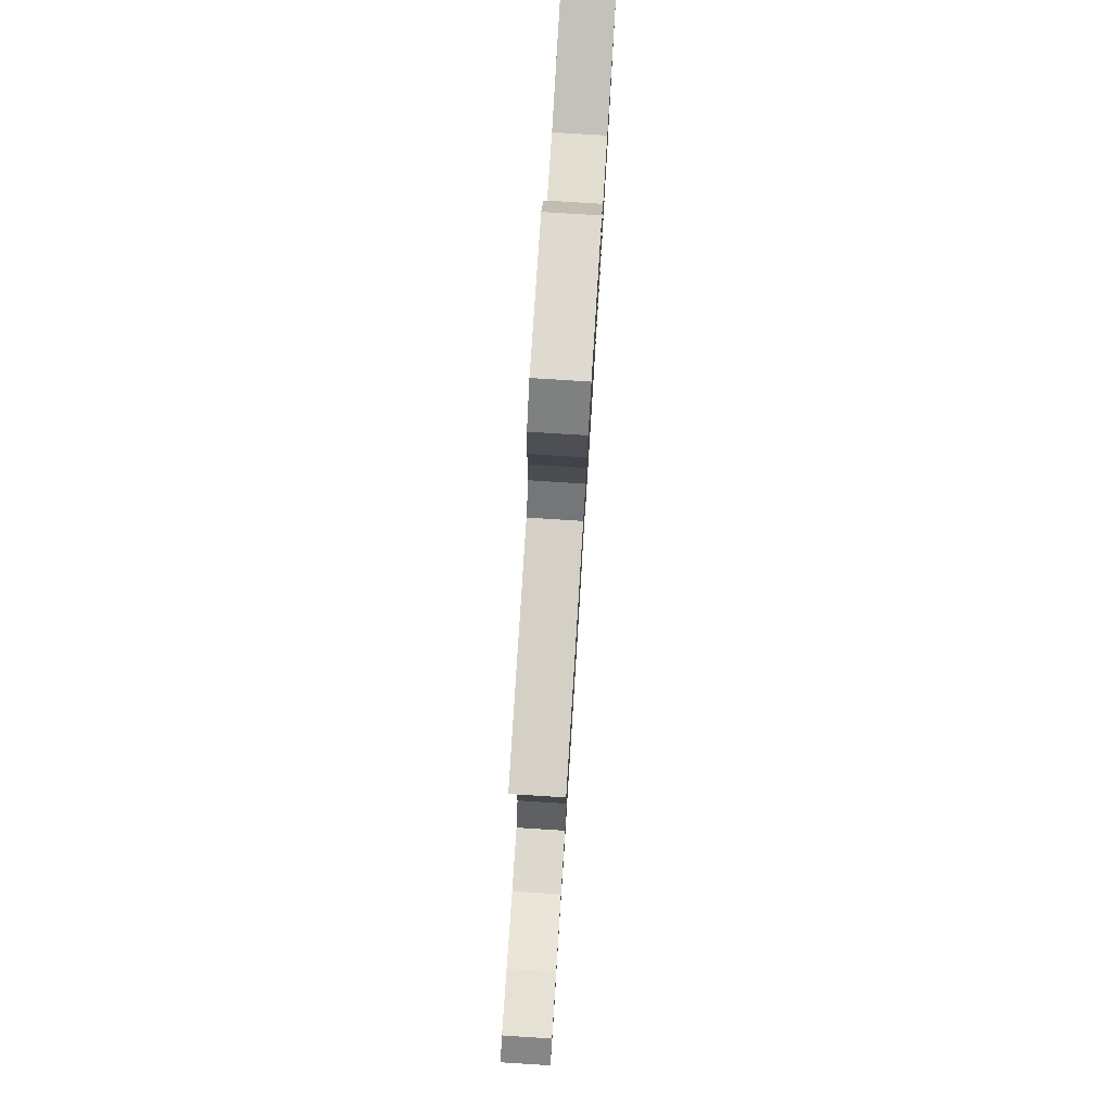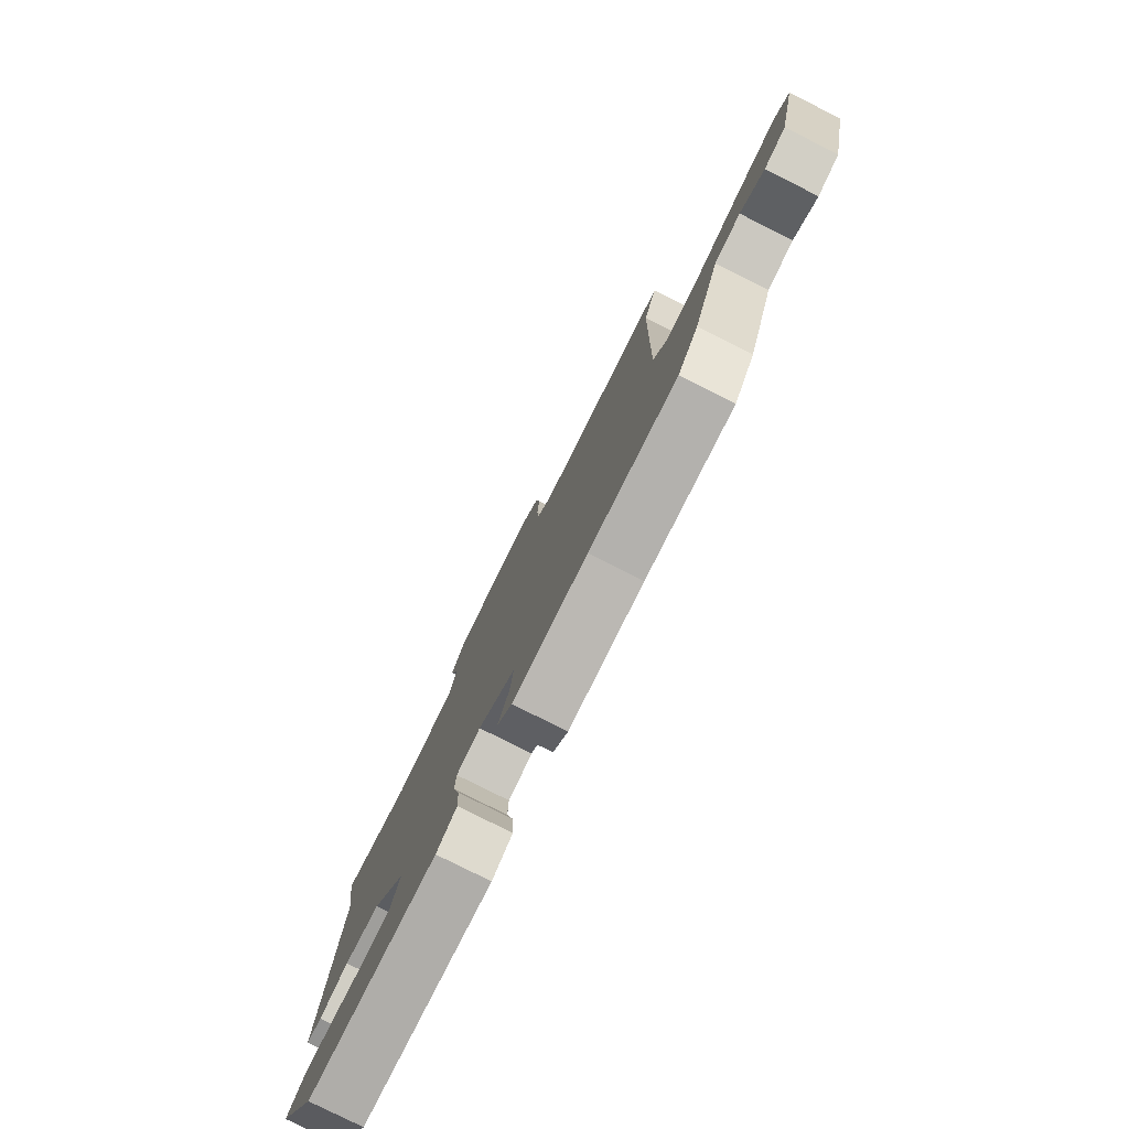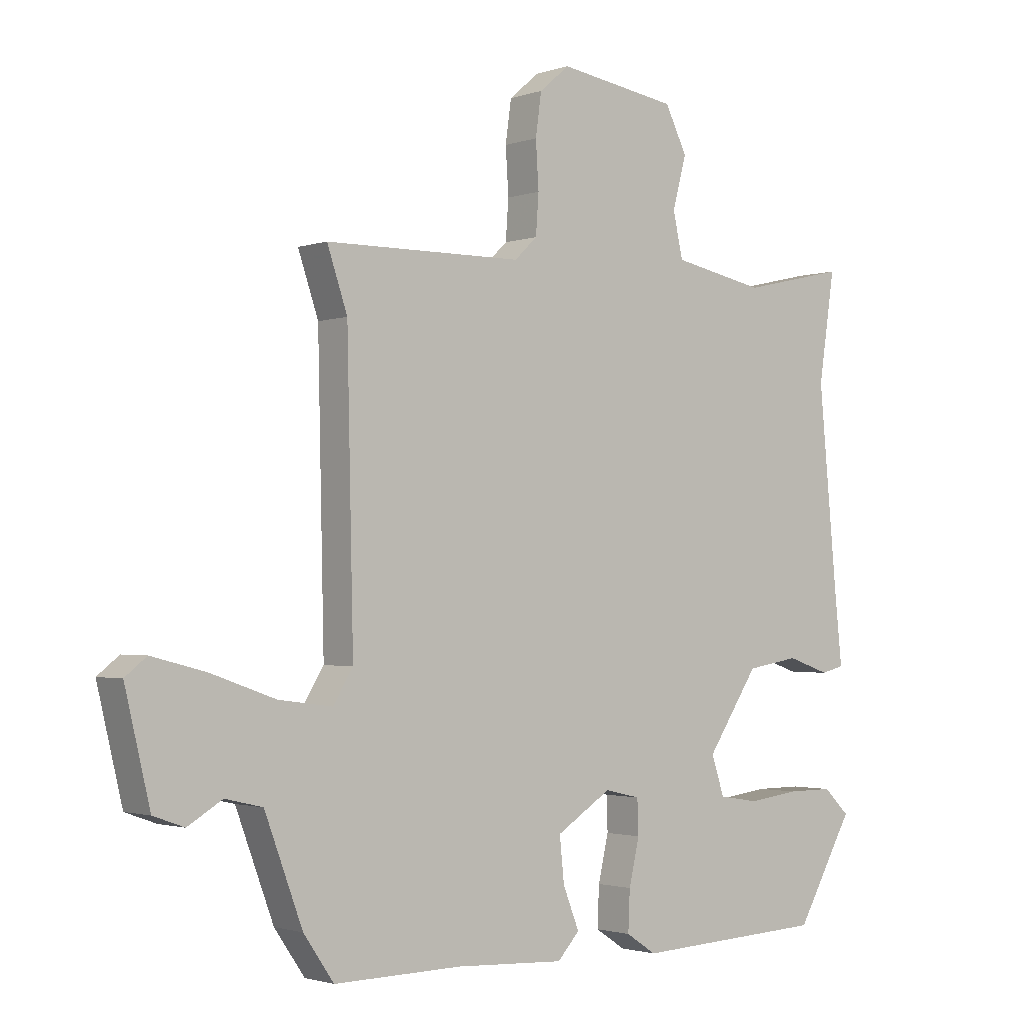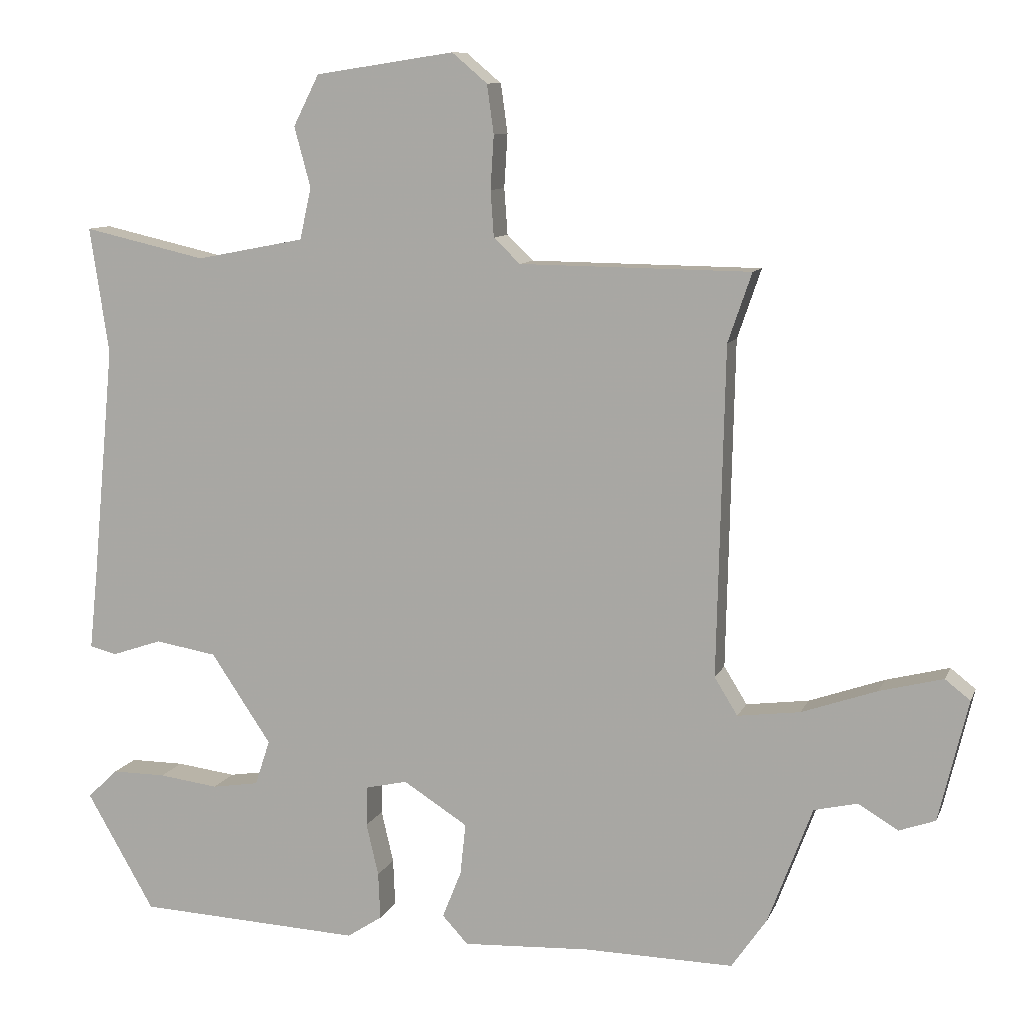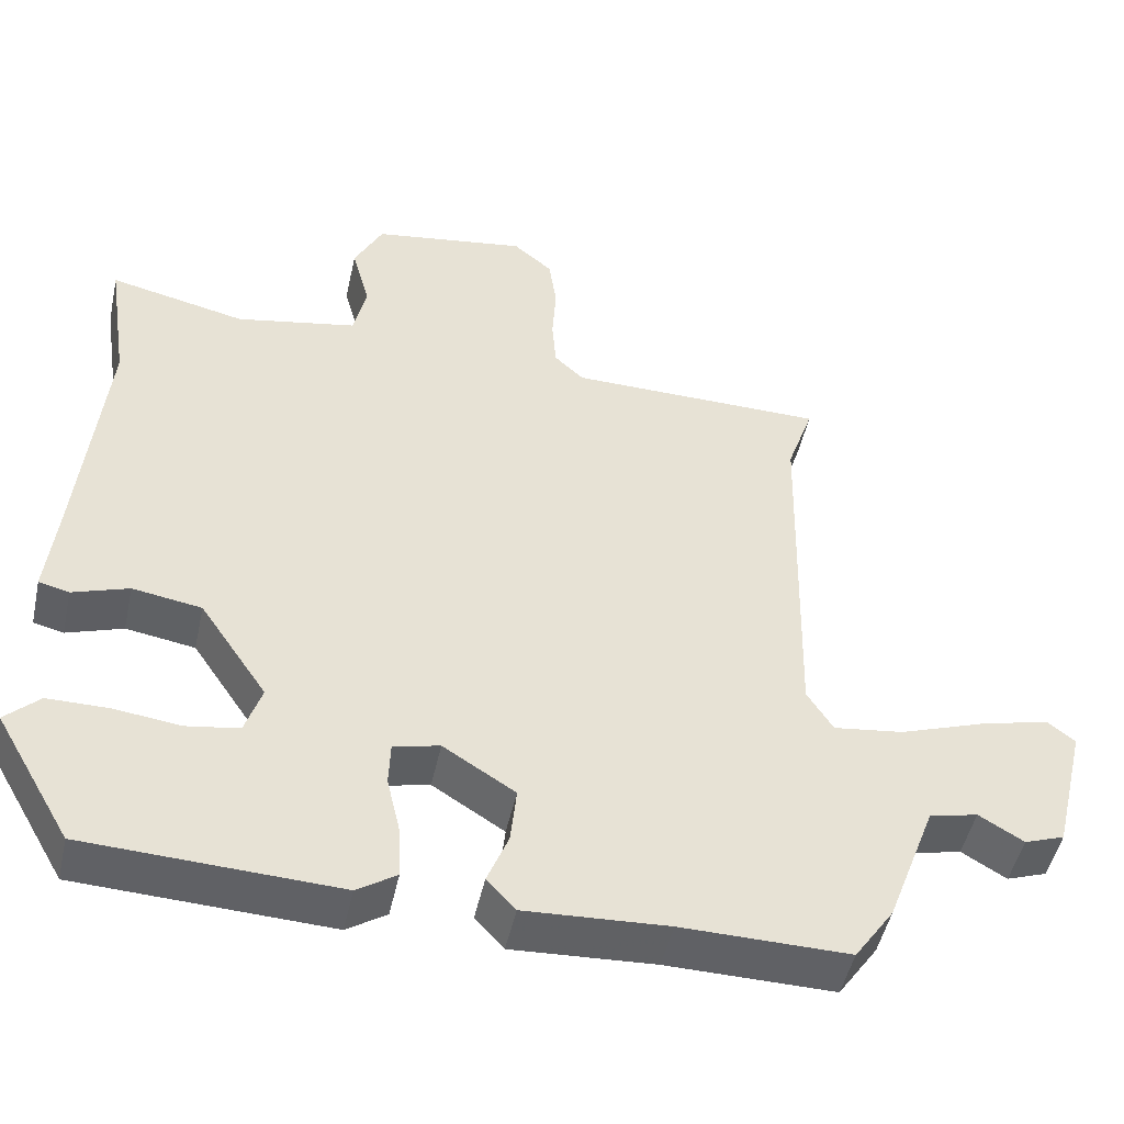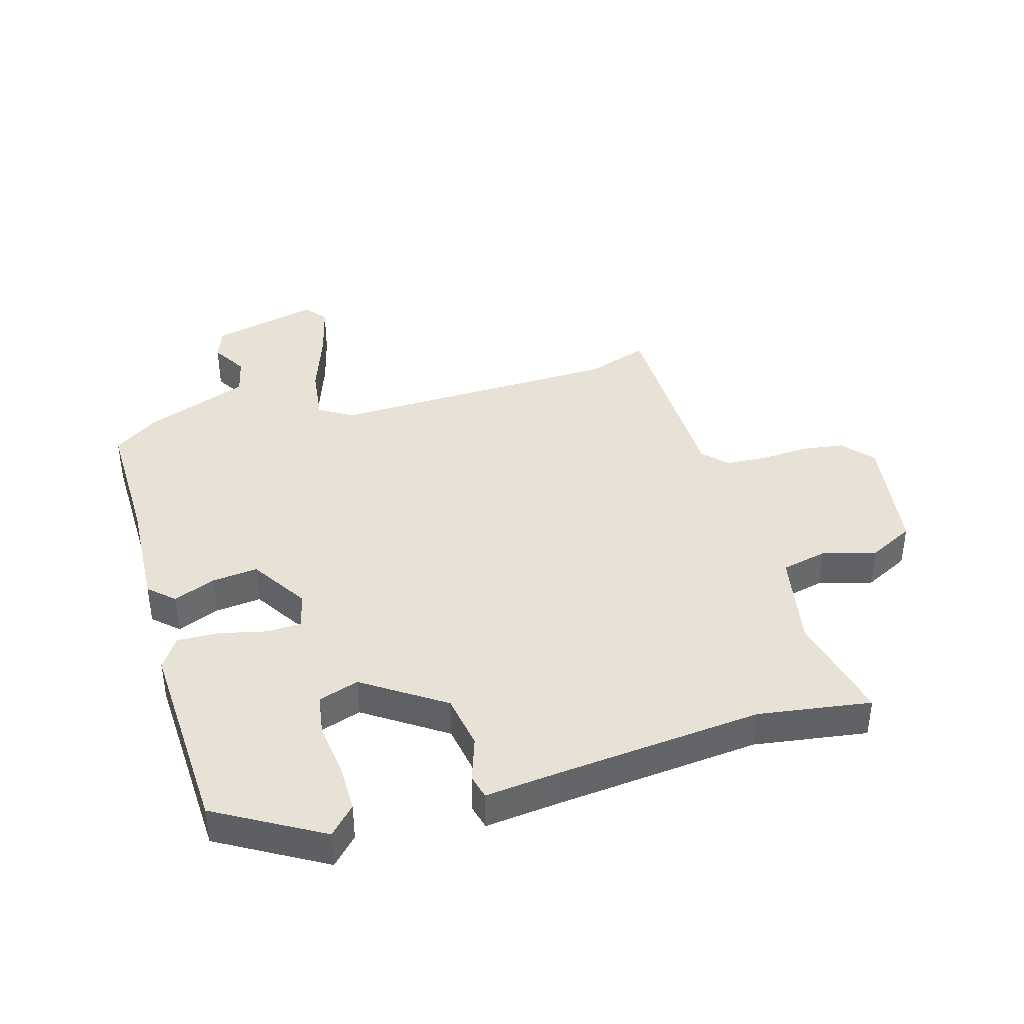
<metadata>
{"format":"obj","ext":"obj","renderer":"f3d","projection":"perspective","resolution":1024,"background":"white","views":[{"elev":79.6,"azim":93.6,"up":"+Z"},{"elev":-79.9,"azim":63.4,"up":"+Z"},{"elev":-1.9,"azim":140.2,"up":"+Z"},{"elev":9.9,"azim":16.3,"up":"+Z"},{"elev":-48.7,"azim":-12.3,"up":"+Z"},{"elev":40.1,"azim":-106.3,"up":"+Y"}]}
</metadata>
<code>
v -0.482 0.07 0.381
v -0.51 0.07 0.567
v -0.329 0.07 0.526
v -0.169 0.07 0.557
v -0.152 0.07 0.633
v -0.176 0.07 0.722
v -0.138 0.07 0.797
v 0.067 0.07 0.828
v 0.119 0.07 0.784
v 0.129 0.07 0.712
v 0.124 0.07 0.633
v 0.129 0.07 0.565
v 0.168 0.07 0.528
v 0.508 0.07 0.524
v 0.473 0.07 0.422
v 0.462 0.07 -0.063
v 0.496 0.07 -0.118
v 0.588 0.07 -0.106
v 0.699 0.07 -0.067
v 0.792 0.07 -0.043
v 0.829 0.07 -0.072
v 0.786 0.07 -0.251
v 0.733 0.07 -0.27
v 0.674 0.07 -0.235
v 0.61 0.07 -0.25
v 0.545 0.07 -0.423
v 0.493 0.07 -0.498
v 0.273 0.07 -0.495
v 0.085 0.07 -0.505
v 0.047 0.07 -0.464
v 0.075 0.07 -0.394
v 0.083 0.07 -0.318
v -0.012 0.07 -0.258
v -0.073 0.07 -0.272
v -0.075 0.07 -0.331
v -0.057 0.07 -0.408
v -0.054 0.07 -0.477
v -0.106 0.07 -0.511
v -0.437 0.07 -0.496
v -0.537 0.07 -0.323
v -0.492 0.07 -0.28
v -0.412 0.07 -0.28
v -0.324 0.07 -0.291
v -0.255 0.07 -0.28
v -0.233 0.07 -0.213
v -0.322 0.07 -0.081
v -0.413 0.07 -0.066
v -0.487 0.07 -0.091
v -0.527 0.07 -0.081
v -0.514 0.07 0.042
v -0.482 0 0.381
v -0.51 0 0.567
v -0.329 0 0.526
v -0.169 0 0.557
v -0.152 0 0.633
v -0.176 0 0.722
v -0.138 0 0.797
v 0.067 0 0.828
v 0.119 0 0.784
v 0.129 0 0.712
v 0.124 0 0.633
v 0.129 0 0.565
v 0.168 0 0.528
v 0.508 0 0.524
v 0.473 0 0.422
v 0.462 0 -0.063
v 0.496 0 -0.118
v 0.588 0 -0.106
v 0.699 0 -0.067
v 0.792 0 -0.043
v 0.829 0 -0.072
v 0.786 0 -0.251
v 0.733 0 -0.27
v 0.674 0 -0.235
v 0.61 0 -0.25
v 0.545 0 -0.423
v 0.493 0 -0.498
v 0.273 0 -0.495
v 0.085 0 -0.505
v 0.047 0 -0.464
v 0.075 0 -0.394
v 0.083 0 -0.318
v -0.012 0 -0.258
v -0.073 0 -0.272
v -0.075 0 -0.331
v -0.057 0 -0.408
v -0.054 0 -0.477
v -0.106 0 -0.511
v -0.437 0 -0.496
v -0.537 0 -0.323
v -0.492 0 -0.28
v -0.412 0 -0.28
v -0.324 0 -0.291
v -0.255 0 -0.28
v -0.233 0 -0.213
v -0.322 0 -0.081
v -0.413 0 -0.066
v -0.487 0 -0.091
v -0.527 0 -0.081
v -0.514 0 0.042
f 47 48 49 50
f 46 47 50 1
f 45 46 1 2
f 40 41 42 43
f 38 39 40 43
f 38 43 44
f 35 36 37 38
f 34 35 38 44
f 33 34 44 45
f 28 29 30 31
f 28 31 32
f 25 26 27 28
f 25 28 32
f 24 25 32 33
f 22 23 24
f 21 22 24
f 18 19 20 21
f 18 21 24 33
f 13 14 15
f 13 15 16
f 12 13 16
f 8 9 10 11
f 8 11 12
f 5 6 7 8
f 4 5 8 12
f 3 4 12 16
f 17 18 33
f 16 17 33 45
f 2 3 16 45
f 100 99 98 97
f 51 100 97 96
f 52 51 96 95
f 93 92 91 90
f 93 90 89 88
f 94 93 88
f 88 87 86 85
f 94 88 85 84
f 95 94 84 83
f 81 80 79 78
f 82 81 78
f 78 77 76 75
f 82 78 75
f 83 82 75 74
f 74 73 72
f 74 72 71
f 71 70 69 68
f 83 74 71 68
f 65 64 63
f 66 65 63
f 66 63 62
f 61 60 59 58
f 62 61 58
f 58 57 56 55
f 62 58 55 54
f 66 62 54 53
f 83 68 67
f 95 83 67 66
f 95 66 53 52
f 1 51 52 2
f 2 52 53 3
f 3 53 54 4
f 4 54 55 5
f 5 55 56 6
f 6 56 57 7
f 7 57 58 8
f 8 58 59 9
f 9 59 60 10
f 10 60 61 11
f 11 61 62 12
f 12 62 63 13
f 13 63 64 14
f 14 64 65 15
f 15 65 66 16
f 16 66 67 17
f 17 67 68 18
f 18 68 69 19
f 19 69 70 20
f 20 70 71 21
f 21 71 72 22
f 22 72 73 23
f 23 73 74 24
f 24 74 75 25
f 25 75 76 26
f 26 76 77 27
f 27 77 78 28
f 28 78 79 29
f 29 79 80 30
f 30 80 81 31
f 31 81 82 32
f 32 82 83 33
f 33 83 84 34
f 34 84 85 35
f 35 85 86 36
f 36 86 87 37
f 37 87 88 38
f 38 88 89 39
f 39 89 90 40
f 40 90 91 41
f 41 91 92 42
f 42 92 93 43
f 43 93 94 44
f 44 94 95 45
f 45 95 96 46
f 46 96 97 47
f 47 97 98 48
f 48 98 99 49
f 49 99 100 50
f 50 100 51 1

</code>
